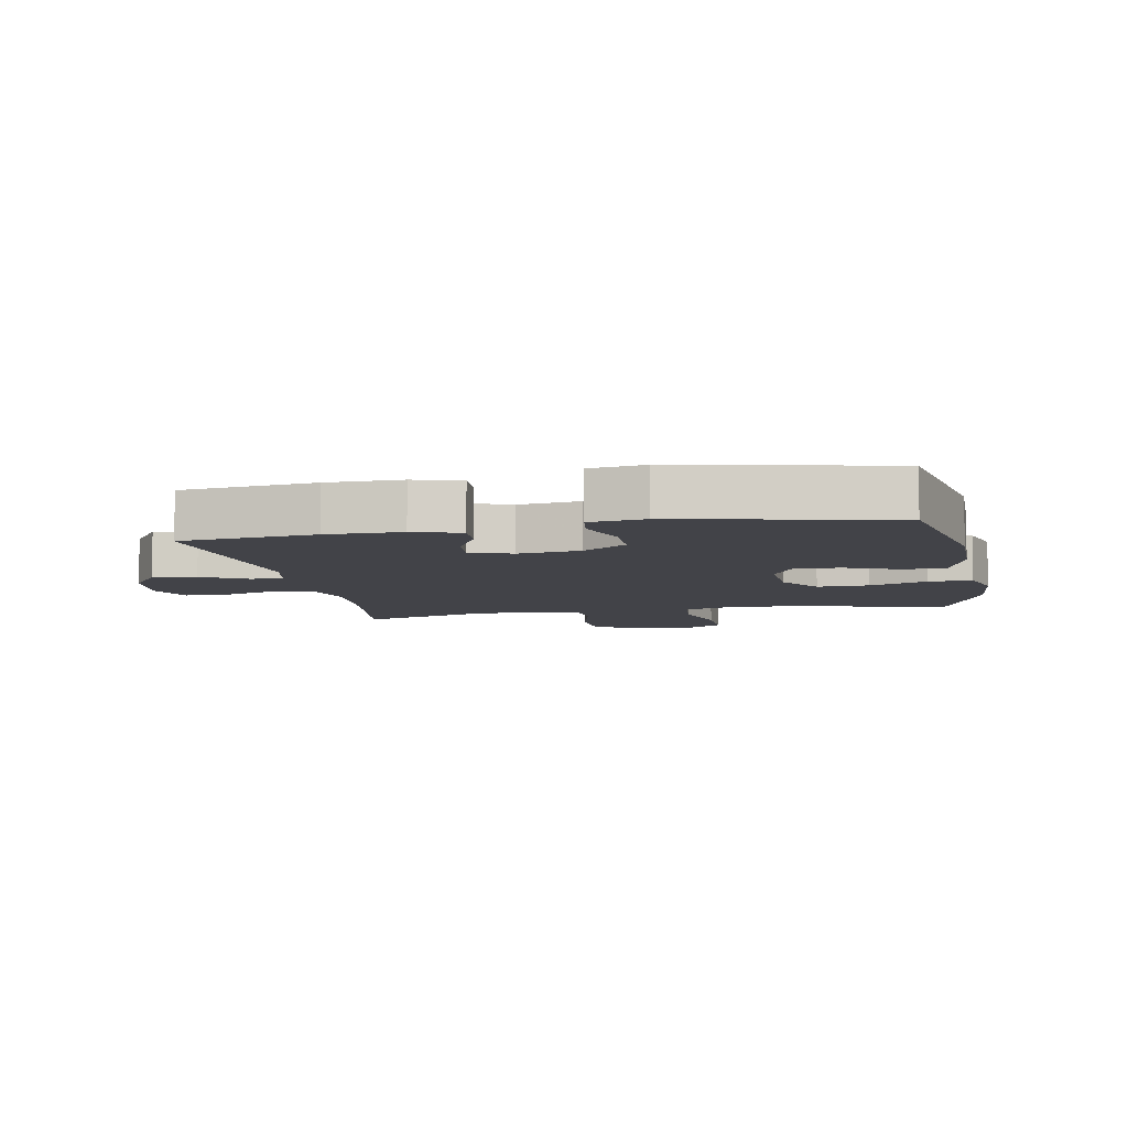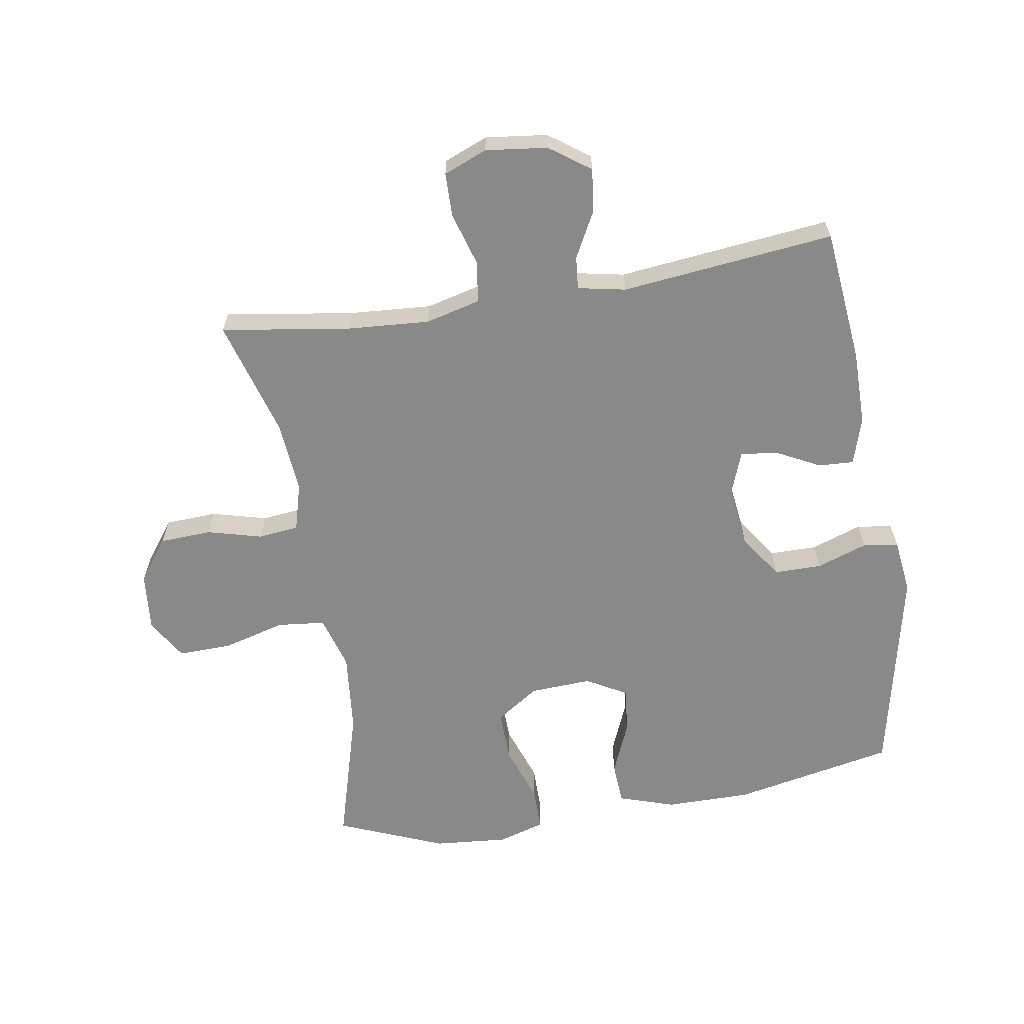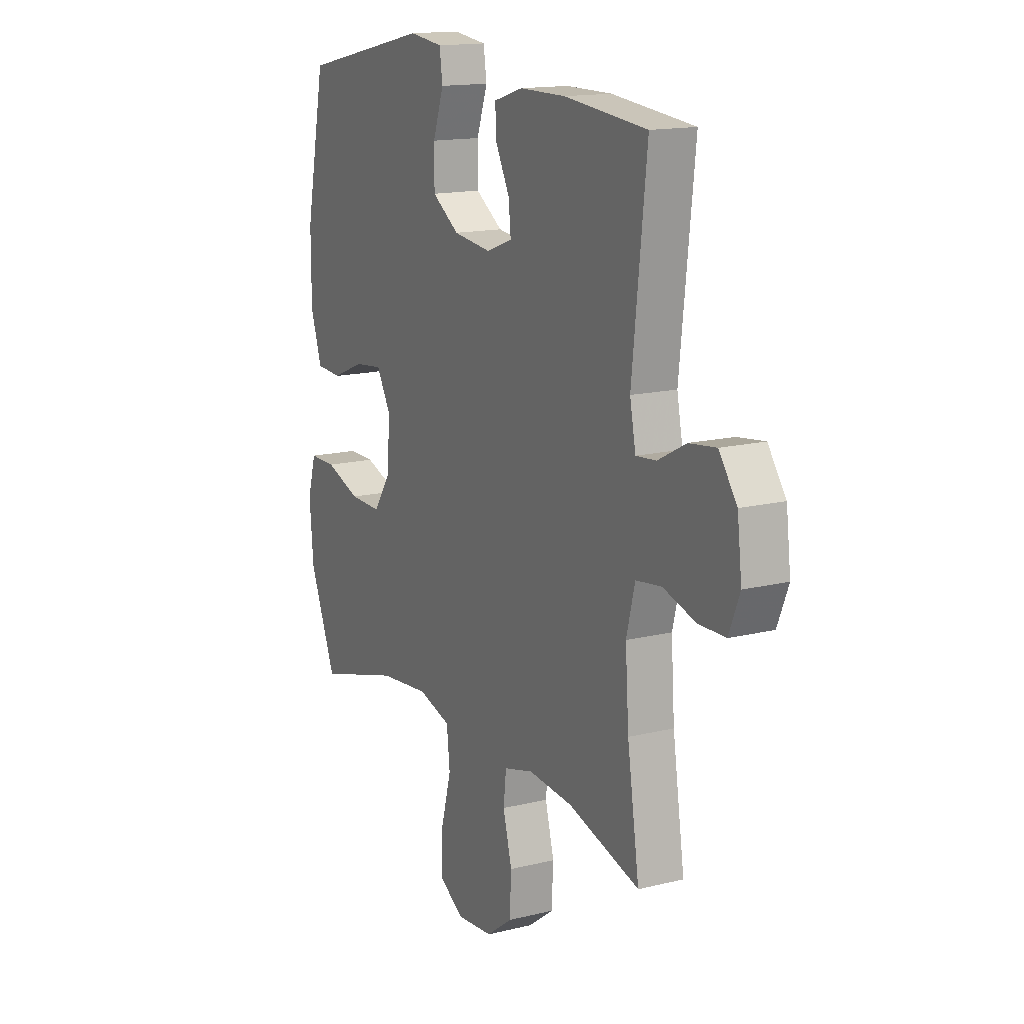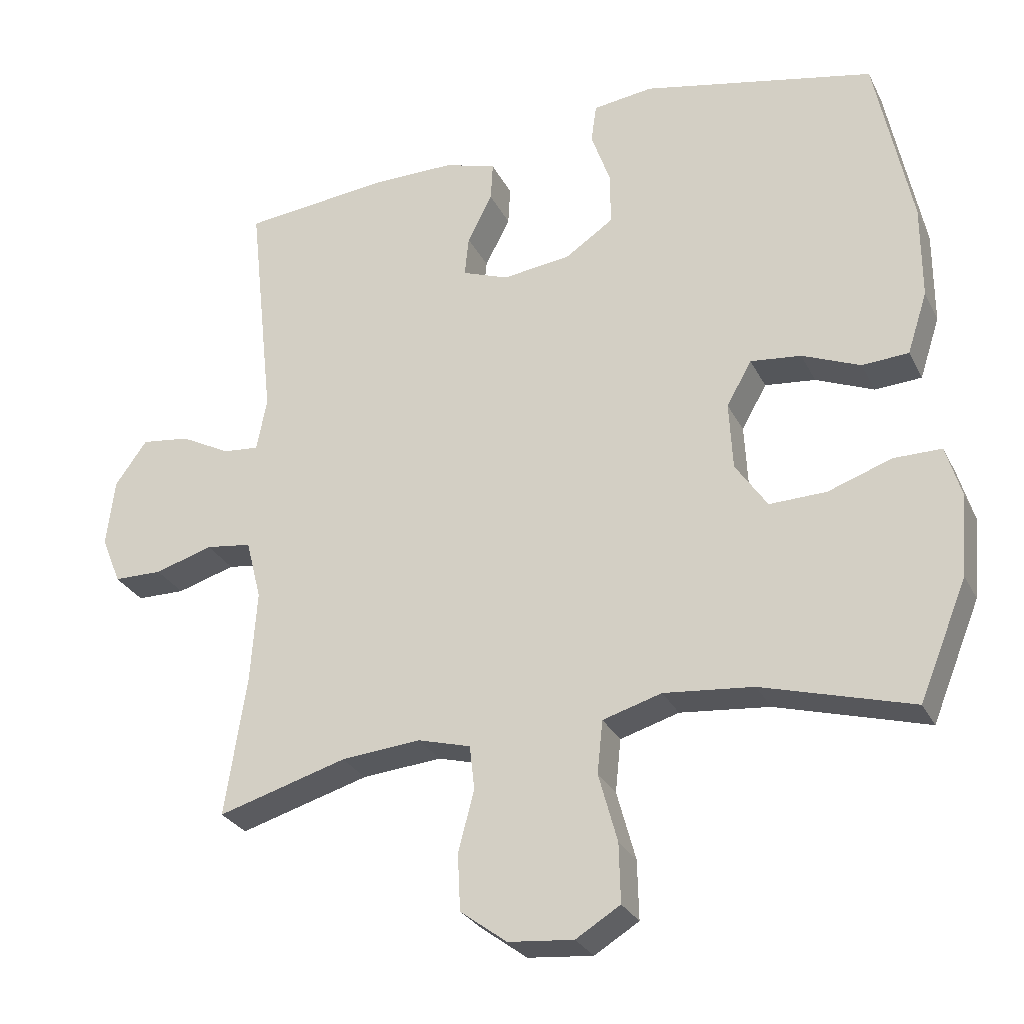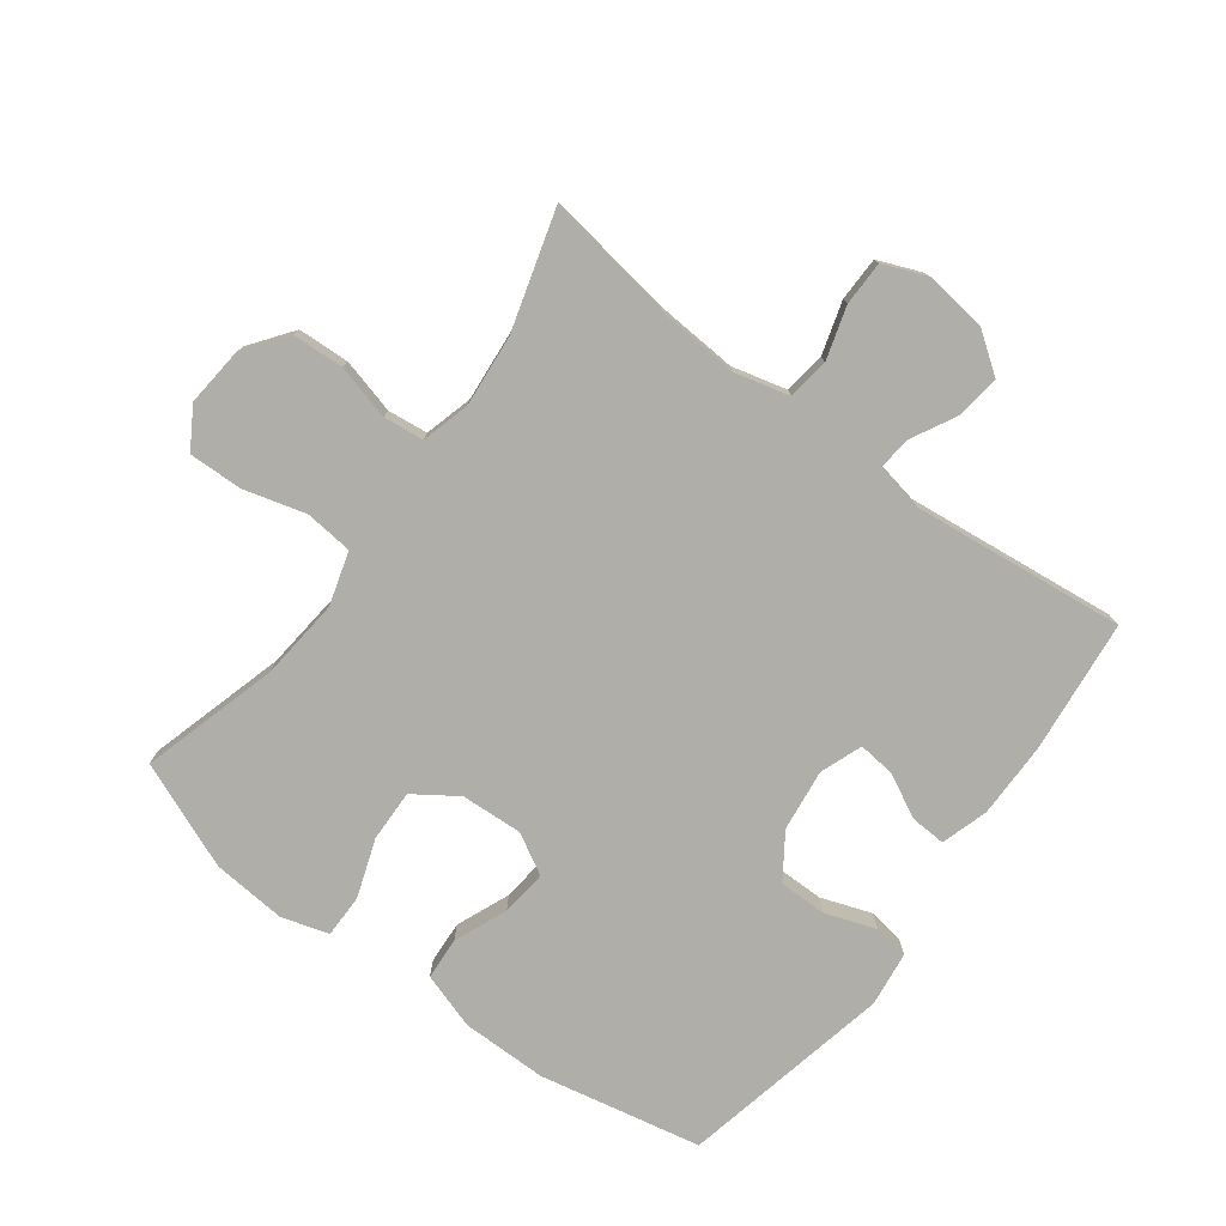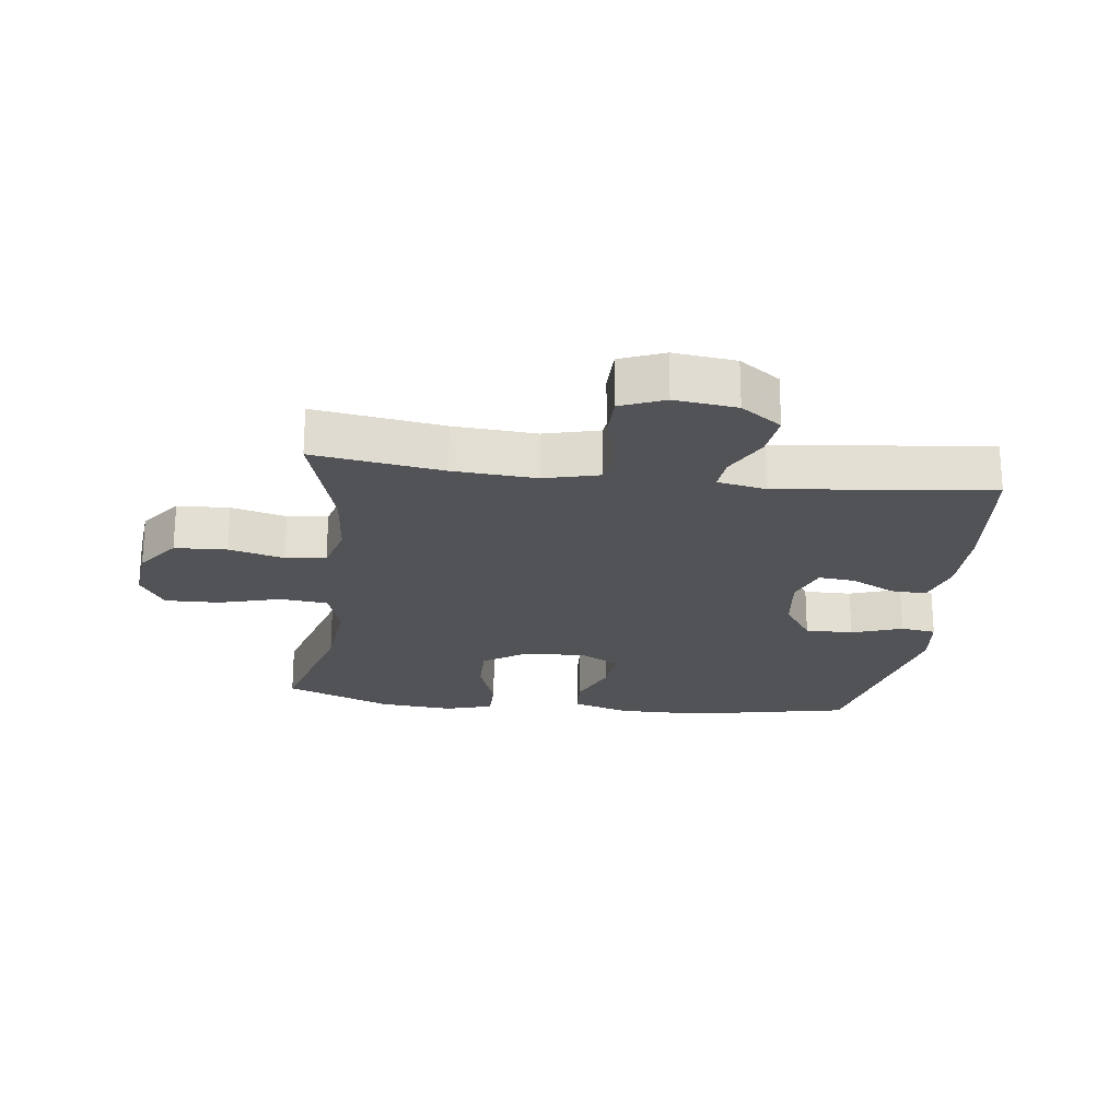
<metadata>
{"format":"obj","ext":"obj","renderer":"f3d","projection":"perspective","resolution":1024,"background":"white","views":[{"elev":-7.6,"azim":11.0,"up":"+Y"},{"elev":-63.2,"azim":-80.7,"up":"+Y"},{"elev":15.1,"azim":-117.8,"up":"+Z"},{"elev":-28.2,"azim":22.3,"up":"+Z"},{"elev":-77.5,"azim":-126.6,"up":"+Y"},{"elev":-22.3,"azim":-97.1,"up":"+Y"}]}
</metadata>
<code>
v -0.5 0.07 -0.5
v -0.469 0.07 -0.296
v -0.46 0.07 -0.165
v -0.482 0.07 -0.078
v -0.548 0.07 -0.069
v -0.632 0.07 -0.094
v -0.702 0.07 -0.093
v -0.73 0.07 -0.024
v -0.718 0.07 0.074
v -0.672 0.07 0.138
v -0.602 0.07 0.129
v -0.53 0.07 0.091
v -0.478 0.07 0.086
v -0.463 0.07 0.162
v -0.5 0.07 0.5
v -0.287 0.07 0.522
v -0.168 0.07 0.522
v -0.093 0.07 0.499
v -0.096 0.07 0.443
v -0.132 0.07 0.373
v -0.138 0.07 0.315
v -0.071 0.07 0.29
v 0.027 0.07 0.302
v 0.097 0.07 0.349
v 0.097 0.07 0.425
v 0.069 0.07 0.505
v 0.077 0.07 0.561
v 0.164 0.07 0.572
v 0.5 0.07 0.5
v 0.552 0.07 0.243
v 0.552 0.07 0.107
v 0.523 0.07 0.018
v 0.456 0.07 0.014
v 0.372 0.07 0.049
v 0.299 0.07 0.057
v 0.263 0.07 -0.007
v 0.268 0.07 -0.105
v 0.314 0.07 -0.173
v 0.396 0.07 -0.171
v 0.488 0.07 -0.139
v 0.557 0.07 -0.139
v 0.579 0.07 -0.214
v 0.569 0.07 -0.331
v 0.5 0.07 -0.5
v 0.283 0.07 -0.438
v 0.154 0.07 -0.425
v 0.069 0.07 -0.45
v 0.061 0.07 -0.526
v 0.088 0.07 -0.625
v 0.09 0.07 -0.71
v 0.026 0.07 -0.749
v -0.068 0.07 -0.74
v -0.135 0.07 -0.69
v -0.139 0.07 -0.608
v -0.116 0.07 -0.521
v -0.123 0.07 -0.457
v -0.199 0.07 -0.436
v -0.314 0.07 -0.446
v -0.5 0 -0.5
v -0.469 0 -0.296
v -0.46 0 -0.165
v -0.482 0 -0.078
v -0.548 0 -0.069
v -0.632 0 -0.094
v -0.702 0 -0.093
v -0.73 0 -0.024
v -0.718 0 0.074
v -0.672 0 0.138
v -0.602 0 0.129
v -0.53 0 0.091
v -0.478 0 0.086
v -0.463 0 0.162
v -0.5 0 0.5
v -0.287 0 0.522
v -0.168 0 0.522
v -0.093 0 0.499
v -0.096 0 0.443
v -0.132 0 0.373
v -0.138 0 0.315
v -0.071 0 0.29
v 0.027 0 0.302
v 0.097 0 0.349
v 0.097 0 0.425
v 0.069 0 0.505
v 0.077 0 0.561
v 0.164 0 0.572
v 0.5 0 0.5
v 0.552 0 0.243
v 0.552 0 0.107
v 0.523 0 0.018
v 0.456 0 0.014
v 0.372 0 0.049
v 0.299 0 0.057
v 0.263 0 -0.007
v 0.268 0 -0.105
v 0.314 0 -0.173
v 0.396 0 -0.171
v 0.488 0 -0.139
v 0.557 0 -0.139
v 0.579 0 -0.214
v 0.569 0 -0.331
v 0.5 0 -0.5
v 0.283 0 -0.438
v 0.154 0 -0.425
v 0.069 0 -0.45
v 0.061 0 -0.526
v 0.088 0 -0.625
v 0.09 0 -0.71
v 0.026 0 -0.749
v -0.068 0 -0.74
v -0.135 0 -0.69
v -0.139 0 -0.608
v -0.116 0 -0.521
v -0.123 0 -0.457
v -0.199 0 -0.436
v -0.314 0 -0.446
f 53 54 55
f 52 53 55
f 51 52 55
f 50 51 55
f 49 50 55
f 48 49 55
f 47 48 55 56
f 46 47 56 57
f 43 44 45
f 42 43 45
f 41 42 45
f 40 41 45
f 39 40 45
f 38 39 45 46
f 37 38 46 57
f 32 33 34
f 31 32 34
f 30 31 34
f 29 30 34
f 28 29 34
f 27 28 34
f 26 27 34
f 25 26 34
f 24 25 34 35
f 23 24 35 36
f 18 19 20
f 17 18 20
f 16 17 20
f 15 16 20
f 14 15 20
f 13 14 20 21
f 10 11 12
f 9 10 12
f 8 9 12
f 7 8 12
f 6 7 12
f 5 6 12
f 4 5 12 13
f 13 21 22
f 4 13 22
f 3 4 22
f 58 1 2
f 37 57 58
f 36 37 58
f 23 36 58
f 22 23 58
f 3 22 58
f 2 3 58
f 113 112 111
f 113 111 110
f 113 110 109
f 113 109 108
f 113 108 107
f 113 107 106
f 114 113 106 105
f 115 114 105 104
f 103 102 101
f 103 101 100
f 103 100 99
f 103 99 98
f 103 98 97
f 104 103 97 96
f 115 104 96 95
f 92 91 90
f 92 90 89
f 92 89 88
f 92 88 87
f 92 87 86
f 92 86 85
f 92 85 84
f 92 84 83
f 93 92 83 82
f 94 93 82 81
f 78 77 76
f 78 76 75
f 78 75 74
f 78 74 73
f 78 73 72
f 79 78 72 71
f 70 69 68
f 70 68 67
f 70 67 66
f 70 66 65
f 70 65 64
f 70 64 63
f 71 70 63 62
f 80 79 71
f 80 71 62
f 80 62 61
f 60 59 116
f 116 115 95
f 116 95 94
f 116 94 81
f 116 81 80
f 116 80 61
f 116 61 60
f 1 59 60 2
f 2 60 61 3
f 3 61 62 4
f 4 62 63 5
f 5 63 64 6
f 6 64 65 7
f 7 65 66 8
f 8 66 67 9
f 9 67 68 10
f 10 68 69 11
f 11 69 70 12
f 12 70 71 13
f 13 71 72 14
f 14 72 73 15
f 15 73 74 16
f 16 74 75 17
f 17 75 76 18
f 18 76 77 19
f 19 77 78 20
f 20 78 79 21
f 21 79 80 22
f 22 80 81 23
f 23 81 82 24
f 24 82 83 25
f 25 83 84 26
f 26 84 85 27
f 27 85 86 28
f 28 86 87 29
f 29 87 88 30
f 30 88 89 31
f 31 89 90 32
f 32 90 91 33
f 33 91 92 34
f 34 92 93 35
f 35 93 94 36
f 36 94 95 37
f 37 95 96 38
f 38 96 97 39
f 39 97 98 40
f 40 98 99 41
f 41 99 100 42
f 42 100 101 43
f 43 101 102 44
f 44 102 103 45
f 45 103 104 46
f 46 104 105 47
f 47 105 106 48
f 48 106 107 49
f 49 107 108 50
f 50 108 109 51
f 51 109 110 52
f 52 110 111 53
f 53 111 112 54
f 54 112 113 55
f 55 113 114 56
f 56 114 115 57
f 57 115 116 58
f 58 116 59 1

</code>
